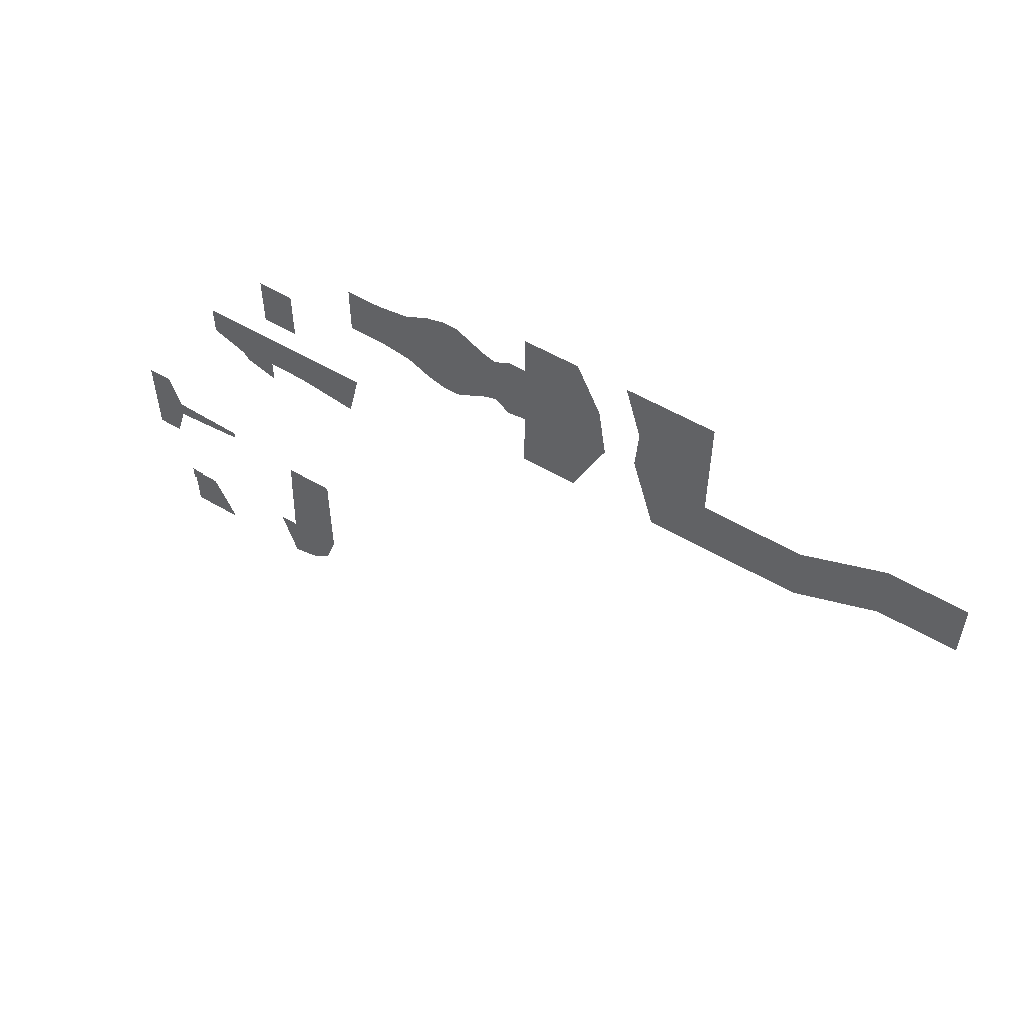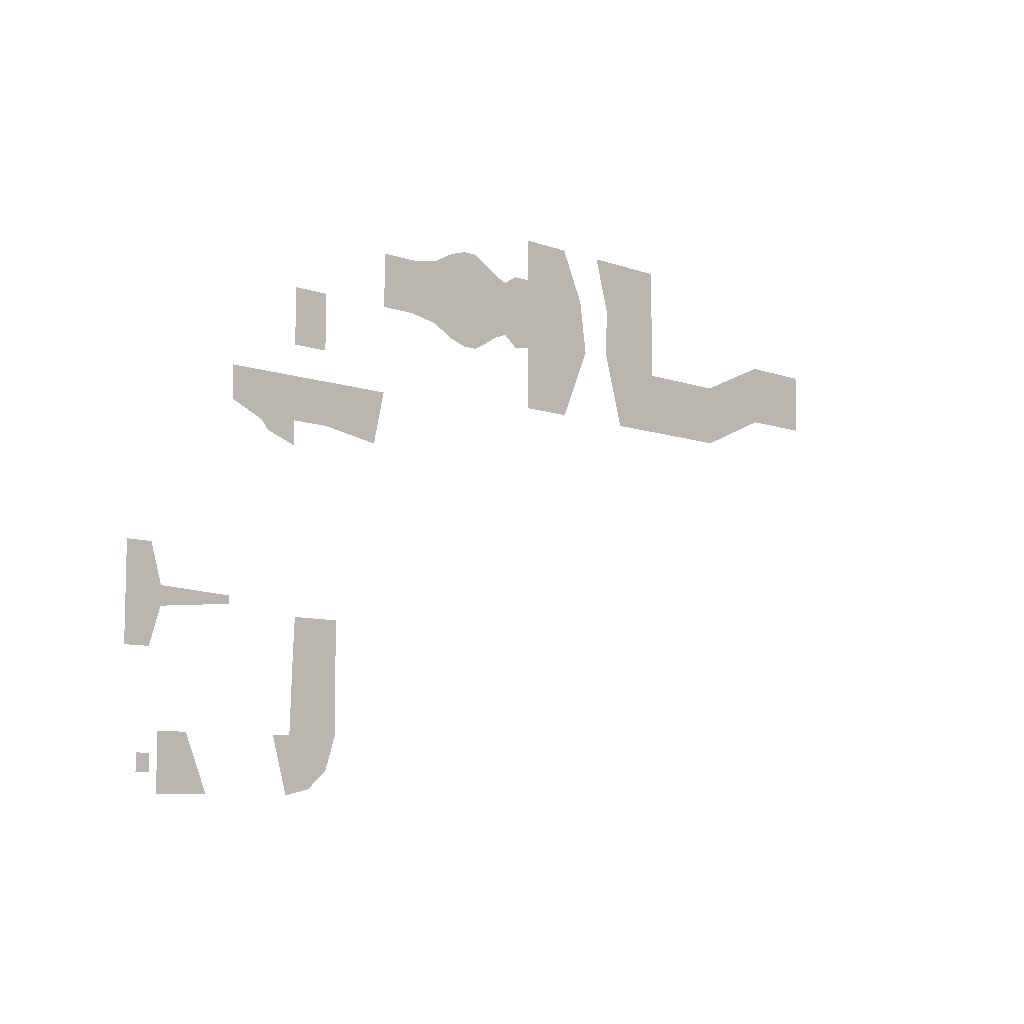
<metadata>
{"format":"obj","ext":"obj","renderer":"f3d","projection":"perspective","resolution":1024,"background":"white","views":[{"elev":54.8,"azim":31.9,"up":"+Z"},{"elev":-8.2,"azim":-44.9,"up":"+Z"}]}
</metadata>
<code>
v -324 -6.071 -44.31
v -310.6 -6.071 -50.23
v -307.9 -6.071 -53.58
v -295.5 -6.071 -48.57
v -295.5 -6.071 -57.95
v -324 -6.071 -115.9
v -324 -6.071 -118.9
v -293.8 -6.071 -121.6
v -294.5 -6.071 -135.8
v -357.9 -6.071 -99.41
v -357.9 -6.071 -135.8
v -353.5 -6.071 -121.6
v -353.5 -6.071 -114.4
v -368.1 -6.071 -99.41
v -368.1 -6.071 -135.8
v -368.1 -6.071 -121.6
v -368.1 -6.071 -114.4
v -274.2 -6.071 -121.6
v -274.2 -6.071 -135.8
v -295.5 -6.071 -164.8
v -274.2 -6.071 -164.8
v -278.5 -6.071 -177.7
v -286.5 -6.071 -184.2
v -295.5 -6.071 -186.2
v -303.2 -6.071 -164.8
v -297 -6.071 -186.2
v -341.6 -6.071 -164.8
v -332.6 -6.071 -186.2
v -353.5 -6.071 -164.8
v -353.5 -6.071 -186.2
v -353.5 -1.712 -172.2
v -353.5 -1.712 -178.8
v -359.1 -1.712 -172.2
v -359.1 -1.712 -178.8
v -324 -6.071 -31.71
v -309.5 -6.071 -31.71
v -295.5 -6.071 -31.71
v -280.9 -6.071 -48.57
v -280.9 -6.071 -31.71
v -256.2 -6.071 -52.35
v -251.5 -6.071 -31.71
v -295.5 -6.071 -19.78
v -280.9 -6.071 -19.78
v -295.5 -6.071 2.222
v -280.9 -6.071 2.222
v -251.5 -6.071 2.222
v -251.5 -6.071 23.61
v -236.9 -6.071 2.222
v -236.9 -6.071 23.61
v -224.8 -6.071 0.2161
v -224.8 -6.071 25.61
v -215.6 -6.071 -4.567
v -215.6 -6.071 30.4
v -208.6 -6.071 -6.661
v -208.6 -6.071 32.49
v -202.4 -6.071 -6.661
v -202.4 -6.071 32.49
v -196.2 -6.071 -3.322
v -196.2 -6.071 29.15
v -190.9 -6.071 -0.1205
v -190.9 -6.071 25.95
v -185.3 -6.071 1.911
v -185.3 -6.071 23.92
v -179.4 -6.071 -2.62
v -179.4 -6.071 27.44
v -172.2 -6.071 -1.61
v -172.2 -6.071 27.44
v -137 -6.071 2.162
v -140.1 -6.071 23.67
v -172.2 -6.071 44.48
v -150 -6.071 44.48
v -172.2 -6.071 -26.9
v -150 -6.071 -26.9
v -129.7 -6.071 44.48
v -123.1 -6.071 21.58
v -124.4 -6.071 4.248
v -115.2 -6.071 -26.9
v -94.02 -6.071 44.48
v -94.02 -6.071 27.44
v -94.02 -6.071 -1.61
v -94.02 -6.071 -26.9
v -77.98 -6.071 -1.61
v -77.98 -6.071 -26.9
v -54.33 -6.071 -1.61
v -54.33 -6.071 -26.9
v -21.62 -6.071 12.43
v -21.62 -6.071 -12.86
v 9.657 -6.071 12.43
v 9.657 -6.071 -12.86
f 2 4 5
f 5 3 2
f 7 12 13
f 13 6 7
f 11 15 16
f 16 12 11
f 12 16 17
f 17 13 12
f 13 17 14
f 14 10 13
f 8 18 19
f 19 9 8
f 19 21 20
f 20 9 19
f 21 22 20
f 22 23 20
f 23 24 20
f 24 26 25
f 25 20 24
f 28 30 29
f 29 27 28
f 32 34 33
f 33 31 32
f 1 35 36
f 1 36 2
f 2 36 37
f 37 4 2
f 37 39 38
f 38 4 37
f 39 41 40
f 40 38 39
f 42 44 45
f 45 43 42
f 47 49 48
f 48 46 47
f 49 51 50
f 50 48 49
f 51 53 52
f 52 50 51
f 53 55 54
f 54 52 53
f 55 57 56
f 56 54 55
f 57 59 58
f 58 56 57
f 59 61 60
f 60 58 59
f 61 63 62
f 62 60 61
f 63 65 64
f 64 62 63
f 65 67 66
f 66 64 65
f 67 69 68
f 68 66 67
f 67 70 71
f 71 69 67
f 68 73 72
f 72 66 68
f 74 78 79
f 79 75 74
f 75 79 80
f 80 76 75
f 76 80 81
f 81 77 76
f 80 82 83
f 83 81 80
f 82 84 85
f 85 83 82
f 84 86 87
f 87 85 84
f 86 88 89
f 89 87 86

</code>
